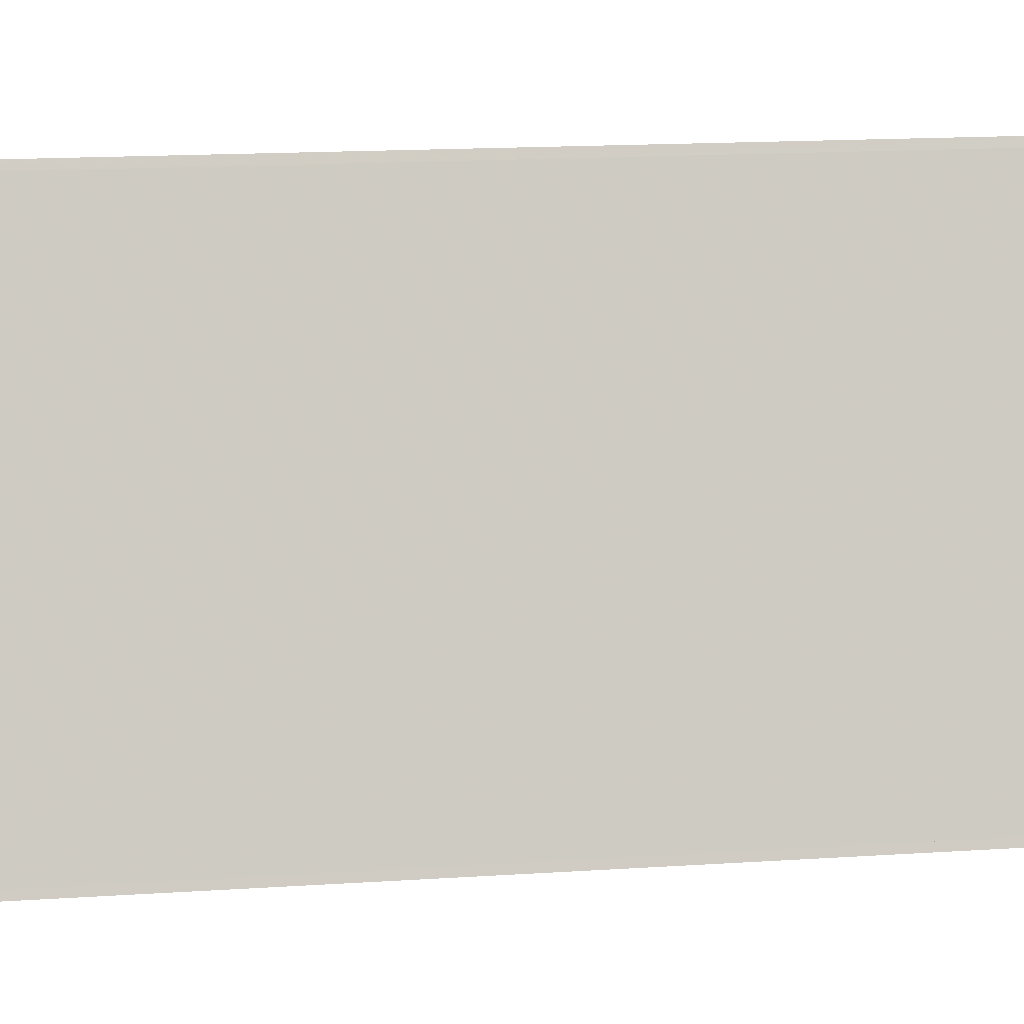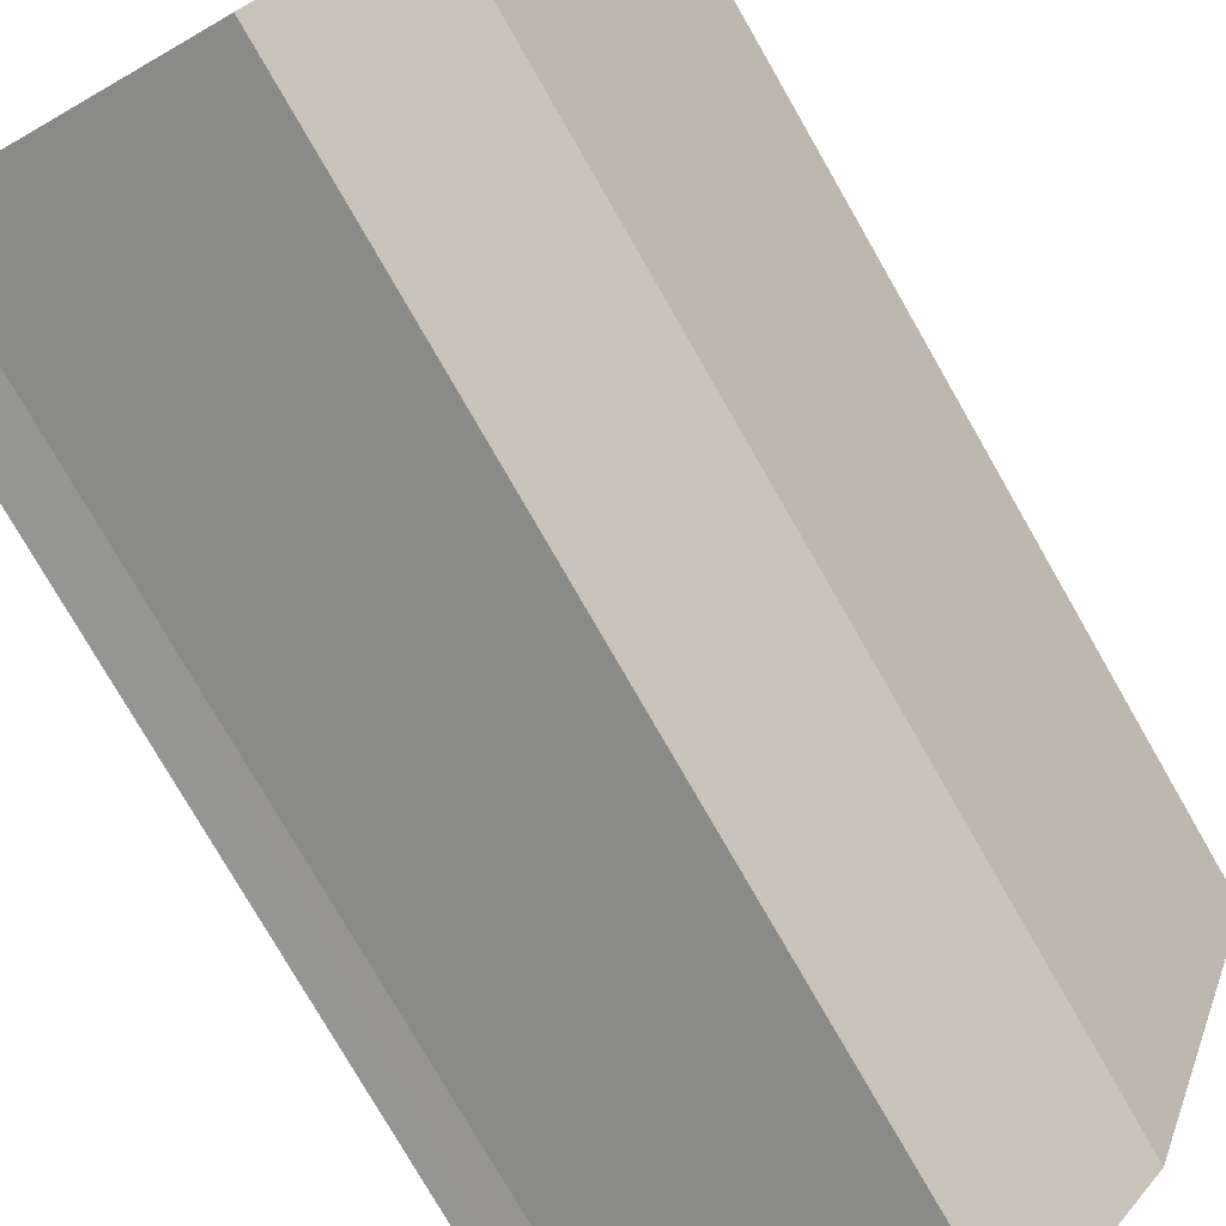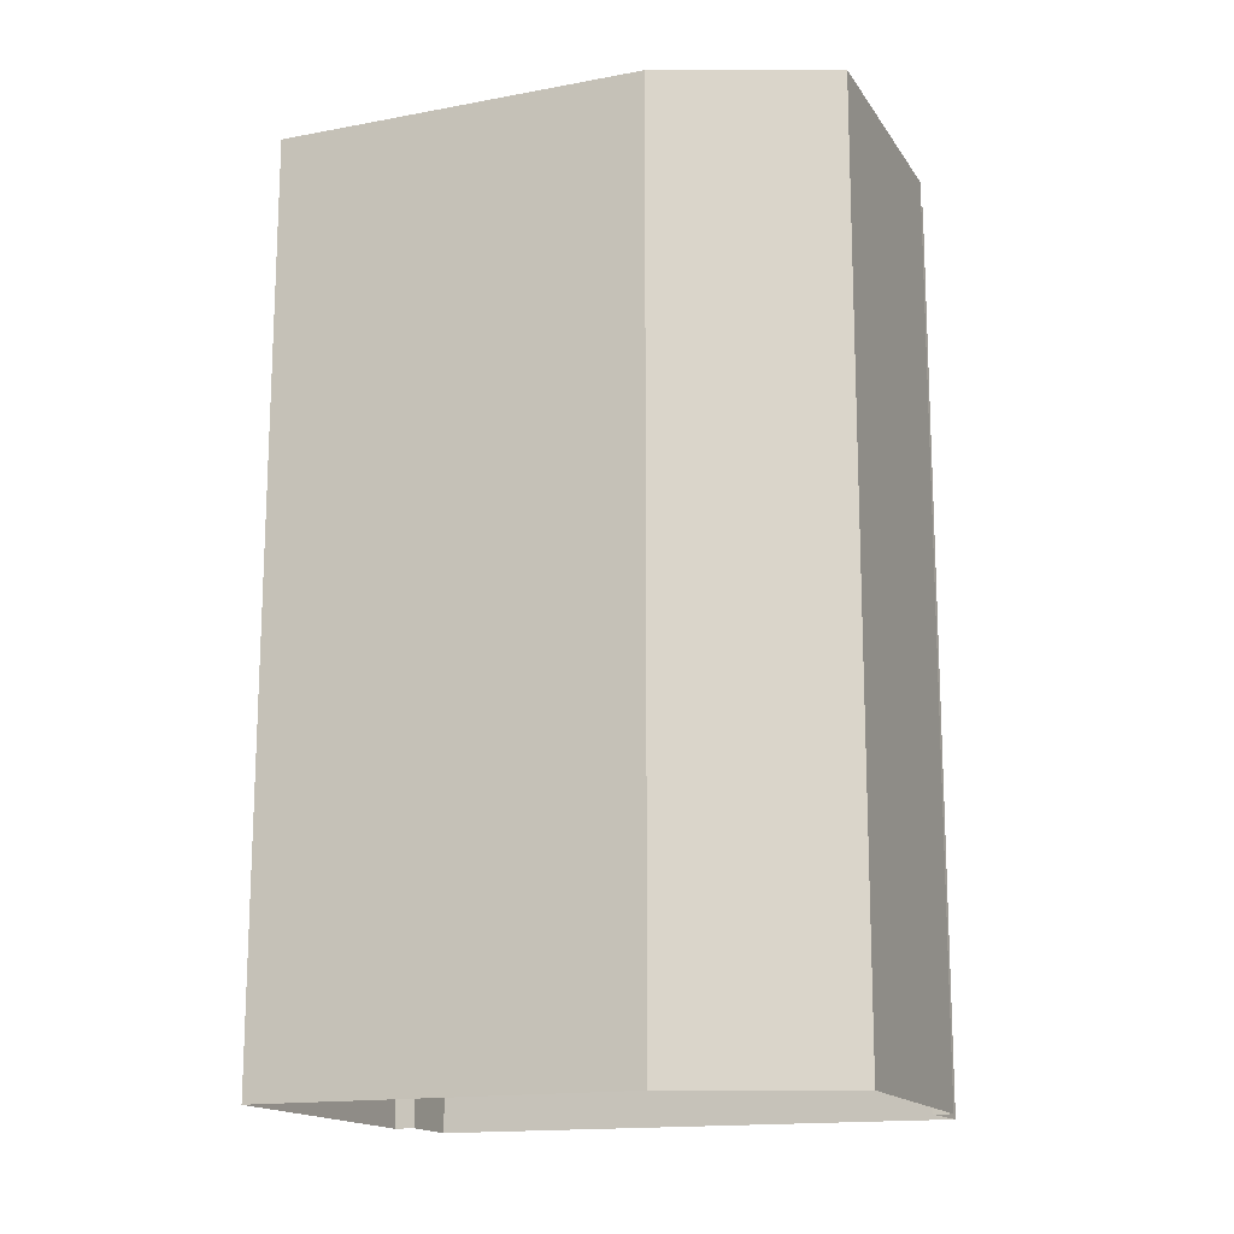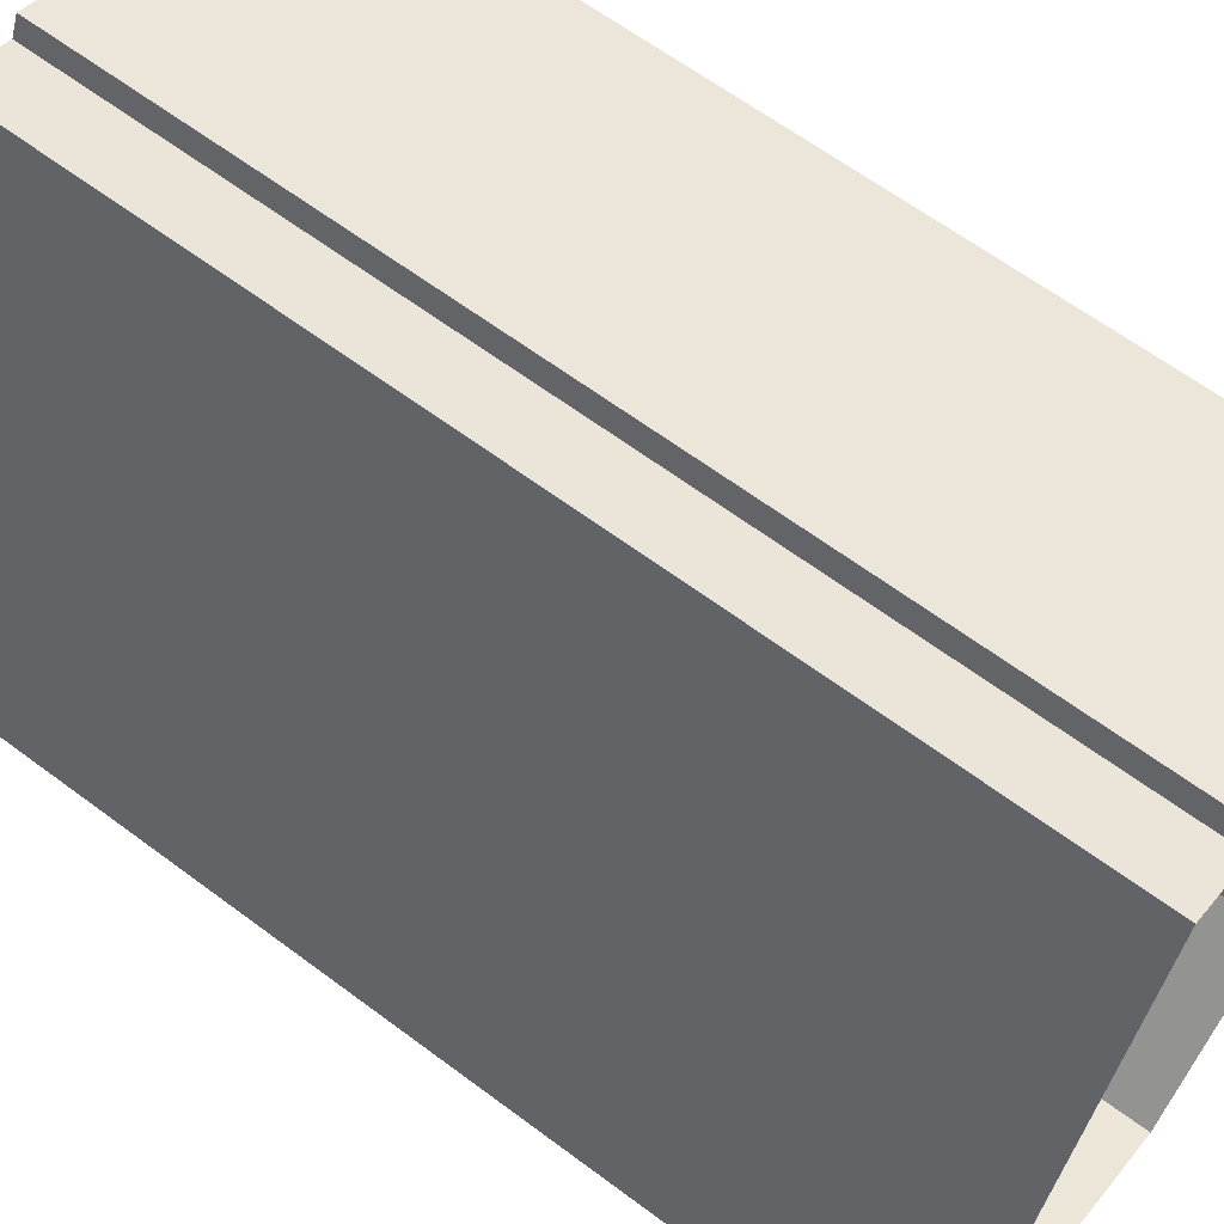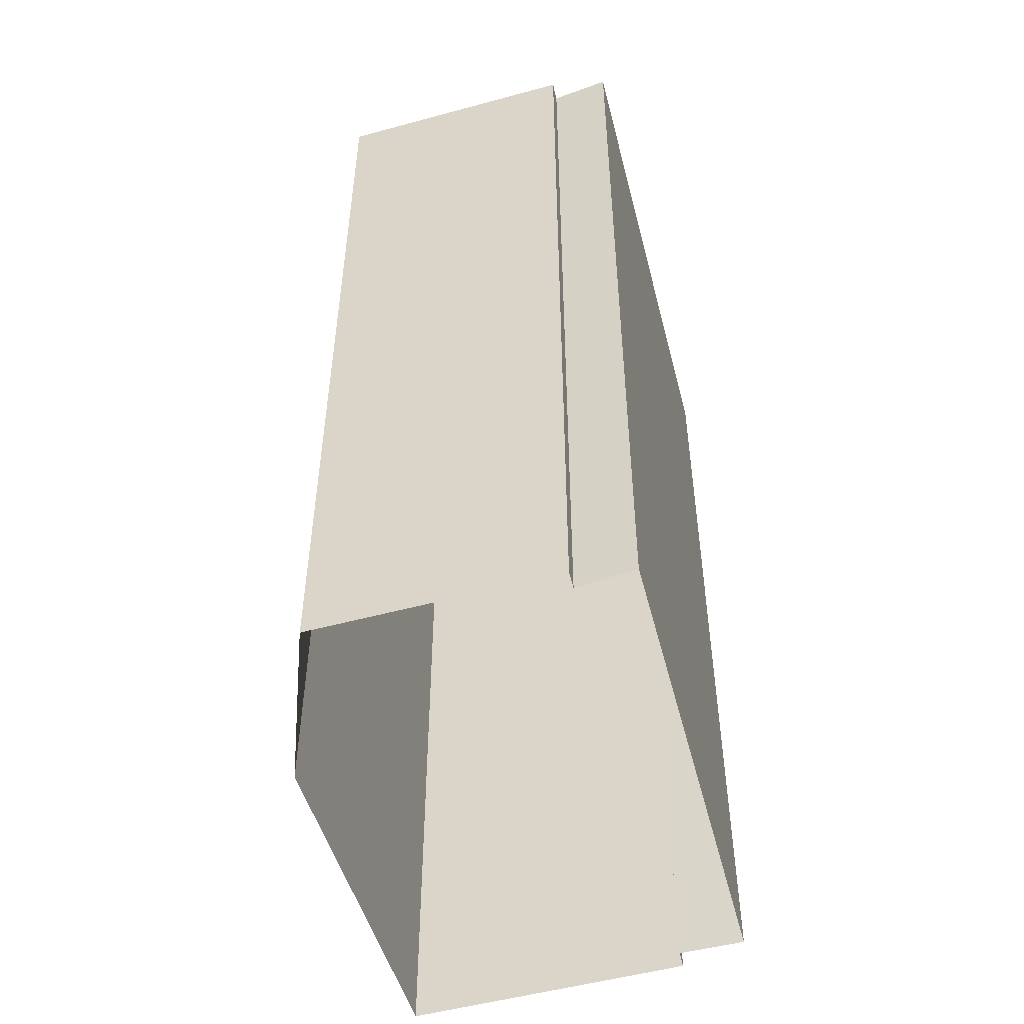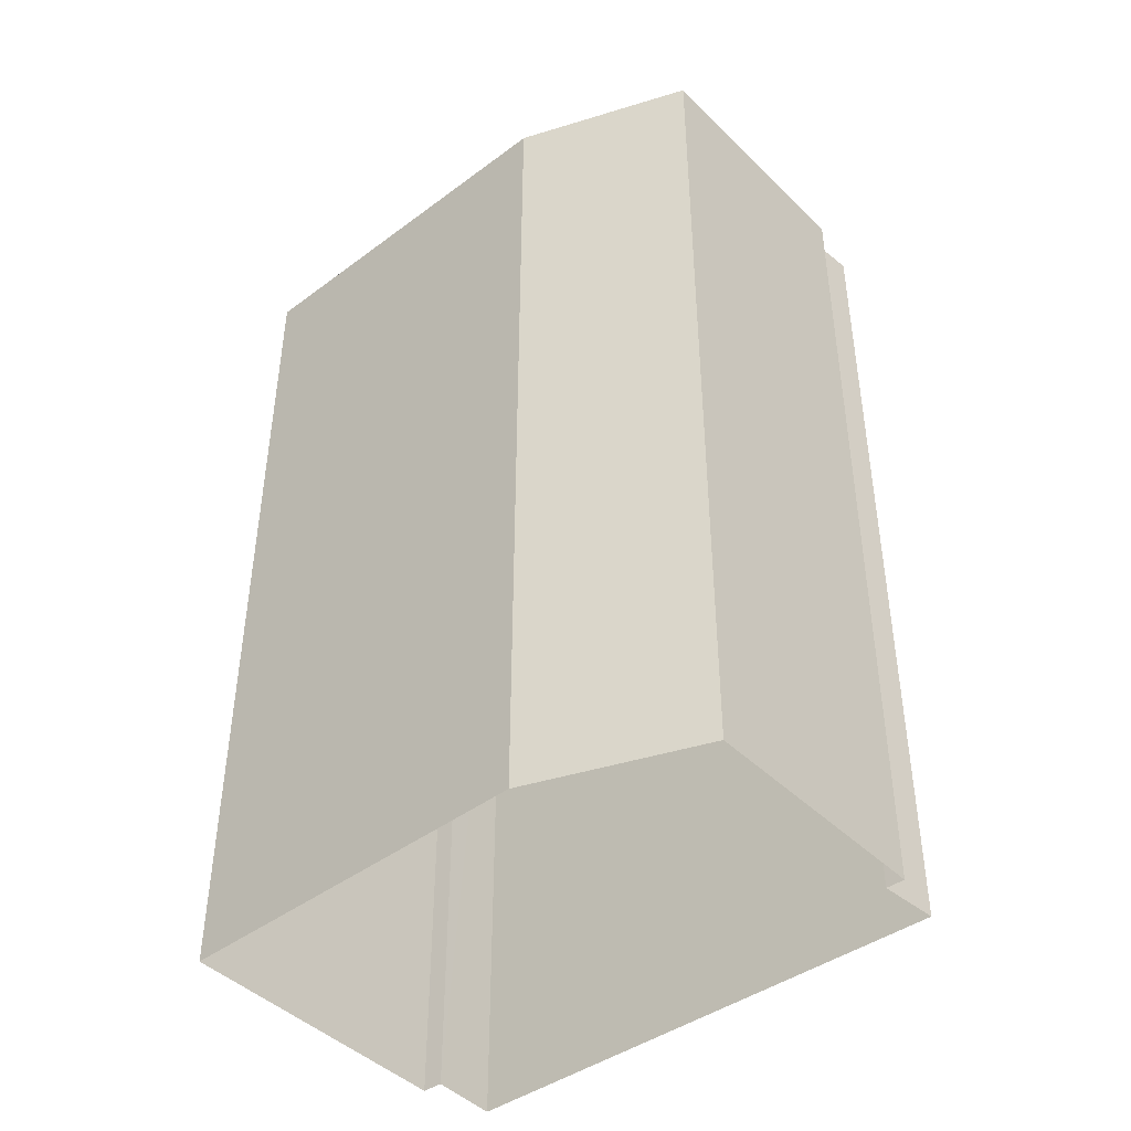
<metadata>
{"format":"obj","ext":"obj","renderer":"f3d","projection":"perspective","resolution":1024,"background":"white","views":[{"elev":17.2,"azim":82.8,"up":"+Y"},{"elev":-77.2,"azim":-150.1,"up":"+Y"},{"elev":-15.9,"azim":-49.0,"up":"+Z"},{"elev":63.1,"azim":127.2,"up":"+Y"},{"elev":-51.4,"azim":35.5,"up":"+Z"},{"elev":-44.4,"azim":-29.5,"up":"+Z"}]}
</metadata>
<code>
v -8702 -3.668e+04 21.18
v -8710 -3.669e+04 21.19
v -8702 -3.668e+04 21.18
v -8706 -3.667e+04 21.19
v -8700 -3.668e+04 21.18
v -8714 -3.668e+04 21.19
v -8708 -3.667e+04 21.19
v -8708 -3.667e+04 21.19
v -8718 -3.667e+04 21.2
v -8702 -3.668e+04 51.96
v -8702 -3.668e+04 51.97
v -8709 -3.669e+04 51.97
v -8713 -3.668e+04 51.97
v -8717 -3.667e+04 51.98
v -8708 -3.667e+04 51.97
v -8700 -3.668e+04 51.96
v -8706 -3.667e+04 51.97
v -8709 -3.667e+04 51.97
v -8713 -3.668e+04 52.32
v -8717 -3.667e+04 52.33
v -8714 -3.668e+04 52.32
v -8709 -3.669e+04 52.32
v -8709 -3.669e+04 52.32
v -8718 -3.667e+04 52.33
v -8702 -3.668e+04 52.31
v -8701 -3.668e+04 52.31
v -8702 -3.668e+04 52.31
v -8700 -3.668e+04 52.31
v -8700 -3.668e+04 52.31
v -8706 -3.667e+04 52.32
v -8708 -3.667e+04 52.32
v -8709 -3.667e+04 52.32
v -8708 -3.667e+04 52.32
v -8706 -3.667e+04 52.32
v -8708 -3.667e+04 52.32
v -8702 -3.668e+04 52.32
f 1 2 3
f 4 5 3
f 3 2 6
f 7 8 9
f 8 4 3
f 9 8 6
f 8 3 6
f 10 11 12
f 12 11 13
f 14 13 15
f 11 16 17
f 18 14 15
f 15 11 17
f 13 11 15
f 19 20 21
f 22 19 21
f 22 21 23
f 20 24 21
f 25 26 27
f 27 28 29
f 23 26 25
f 28 30 29
f 24 20 31
f 32 33 31
f 34 30 33
f 23 25 22
f 35 33 32
f 20 32 31
f 34 33 35
f 25 27 36
f 29 30 34
f 27 29 36
f 25 11 10
f 25 36 11
f 25 10 12
f 22 25 12
f 22 12 13
f 19 22 13
f 19 13 14
f 20 19 14
f 32 14 18
f 32 20 14
f 35 18 15
f 35 32 18
f 34 15 17
f 34 35 15
f 29 17 16
f 29 34 17
f 29 16 11
f 36 29 11
f 26 2 1
f 26 23 2
f 23 6 2
f 23 21 6
f 21 9 6
f 21 24 9
f 31 7 9
f 24 31 9
f 33 8 7
f 31 33 7
f 30 4 8
f 33 30 8
f 28 5 4
f 30 28 4
f 28 3 5
f 28 27 3
f 26 1 3
f 27 26 3

</code>
